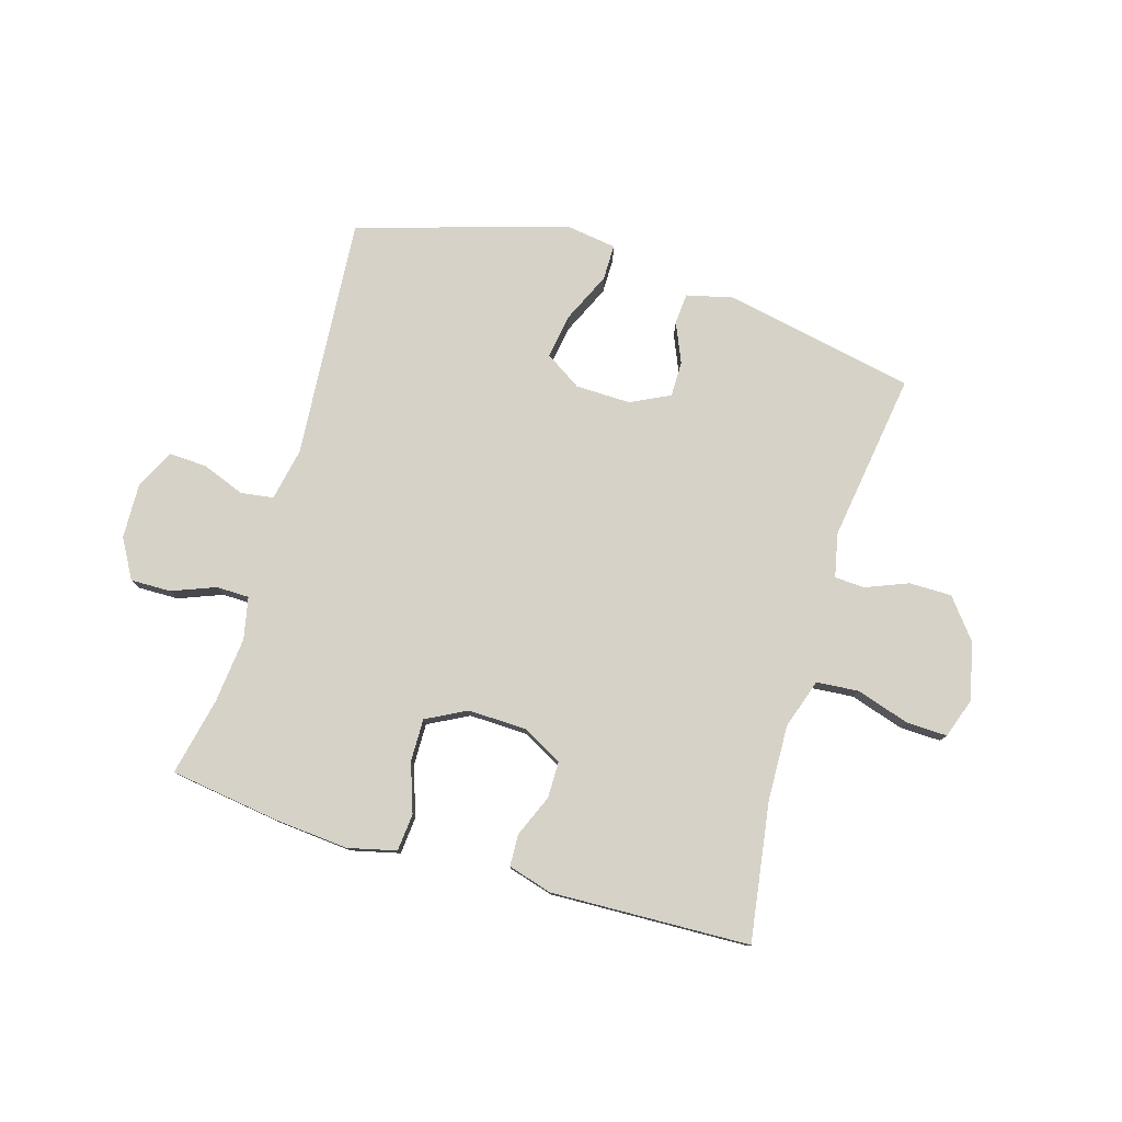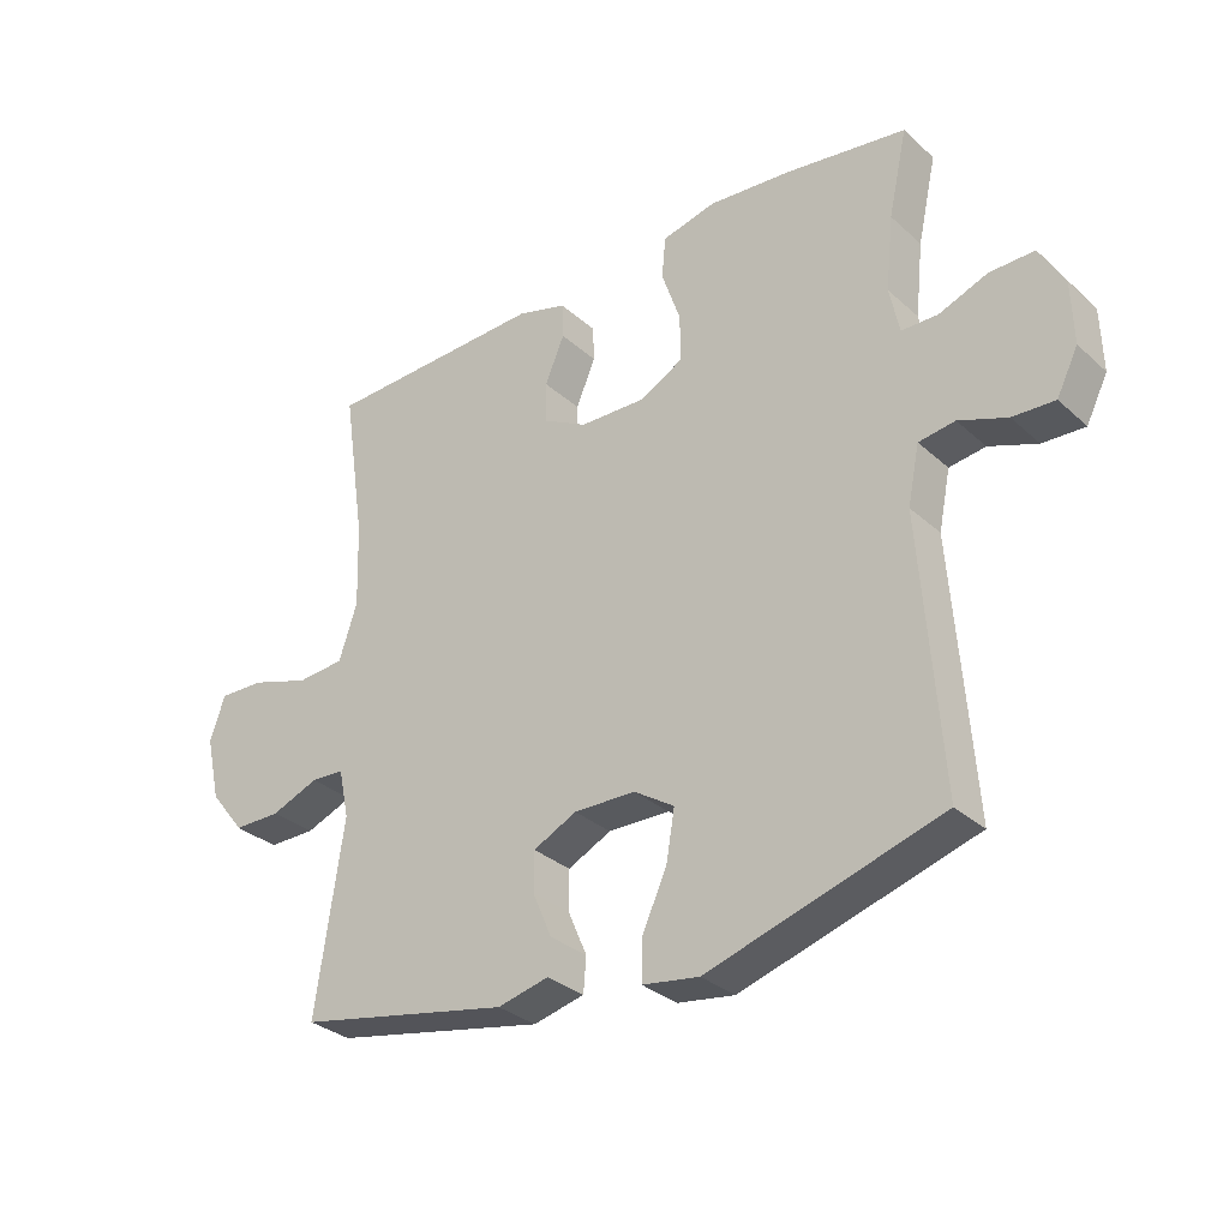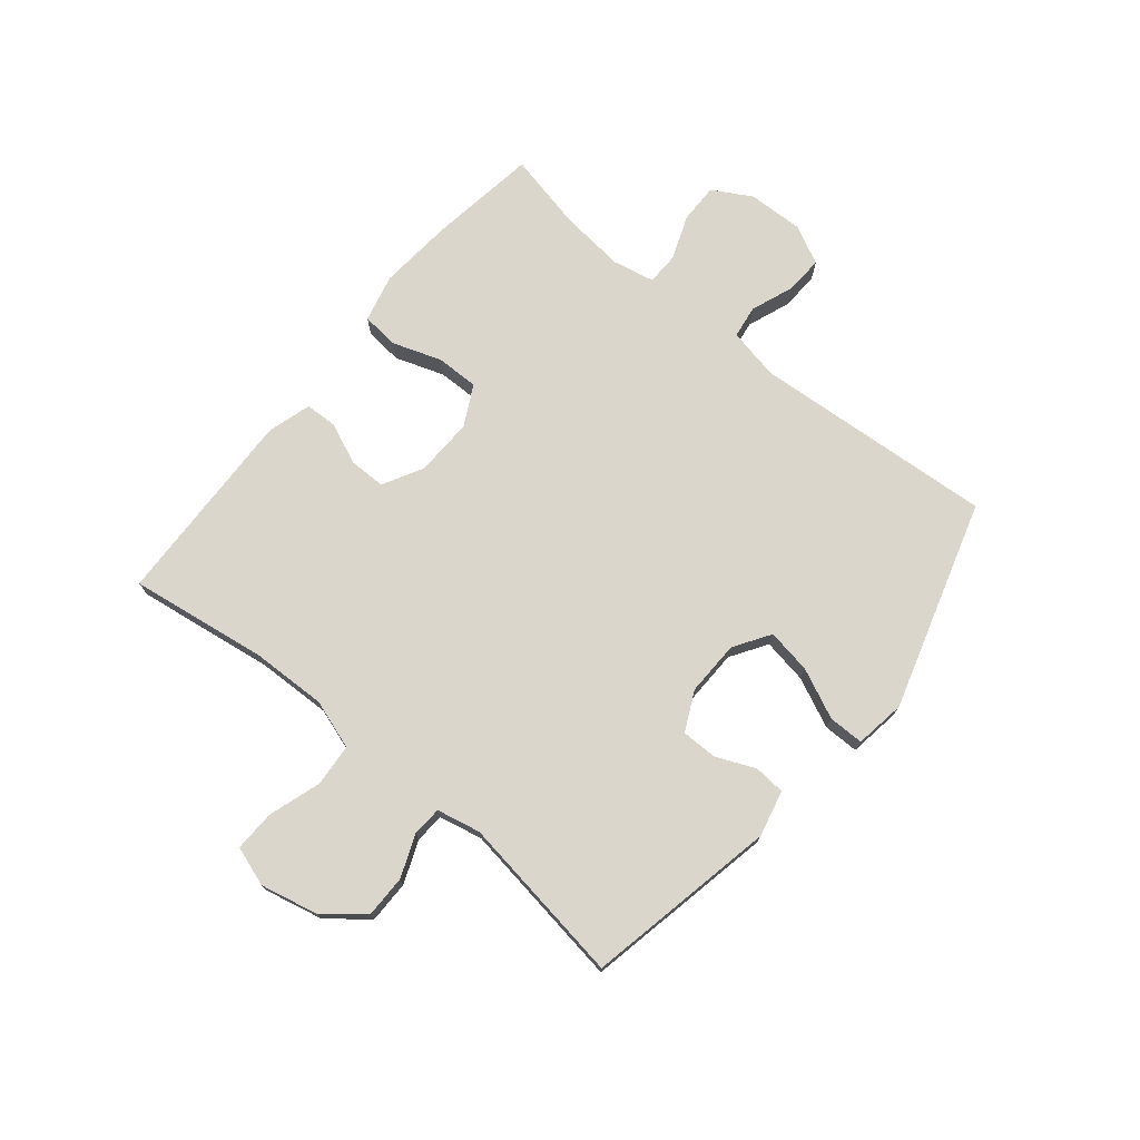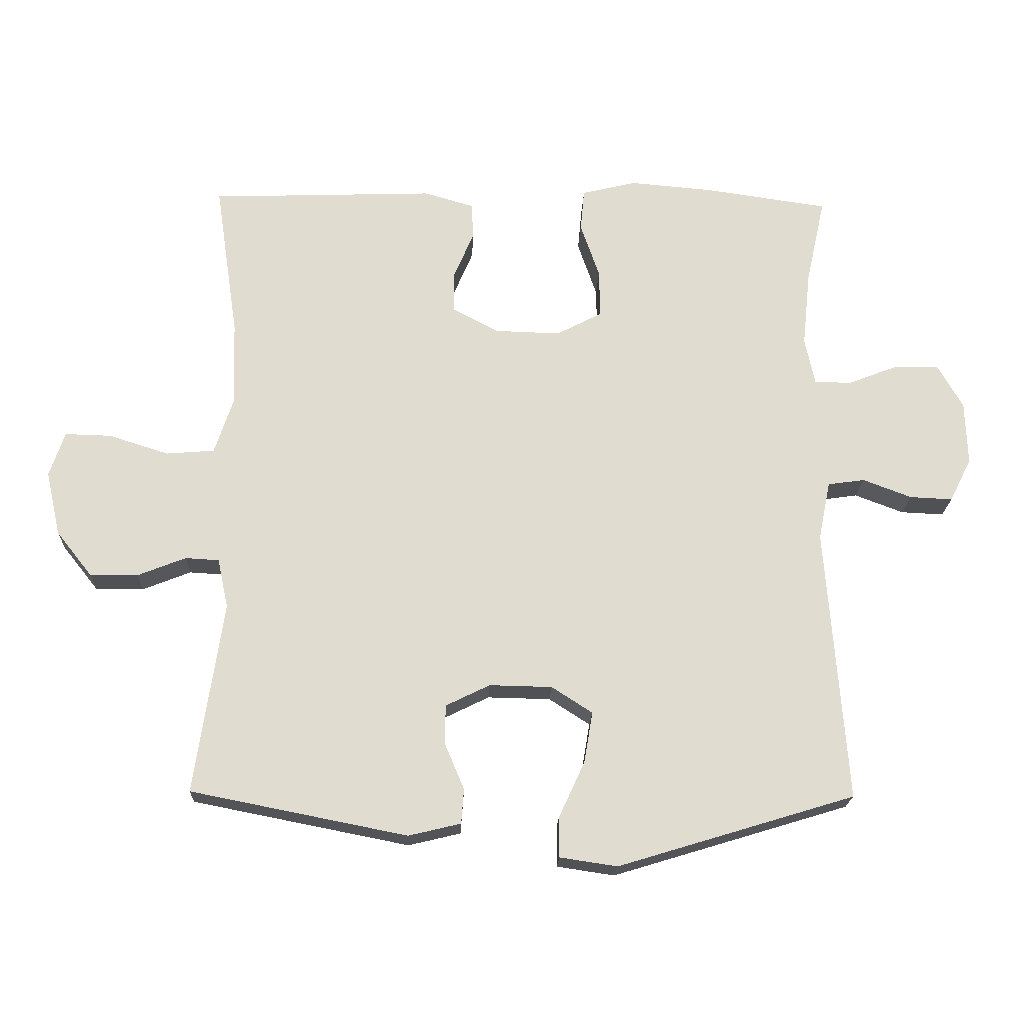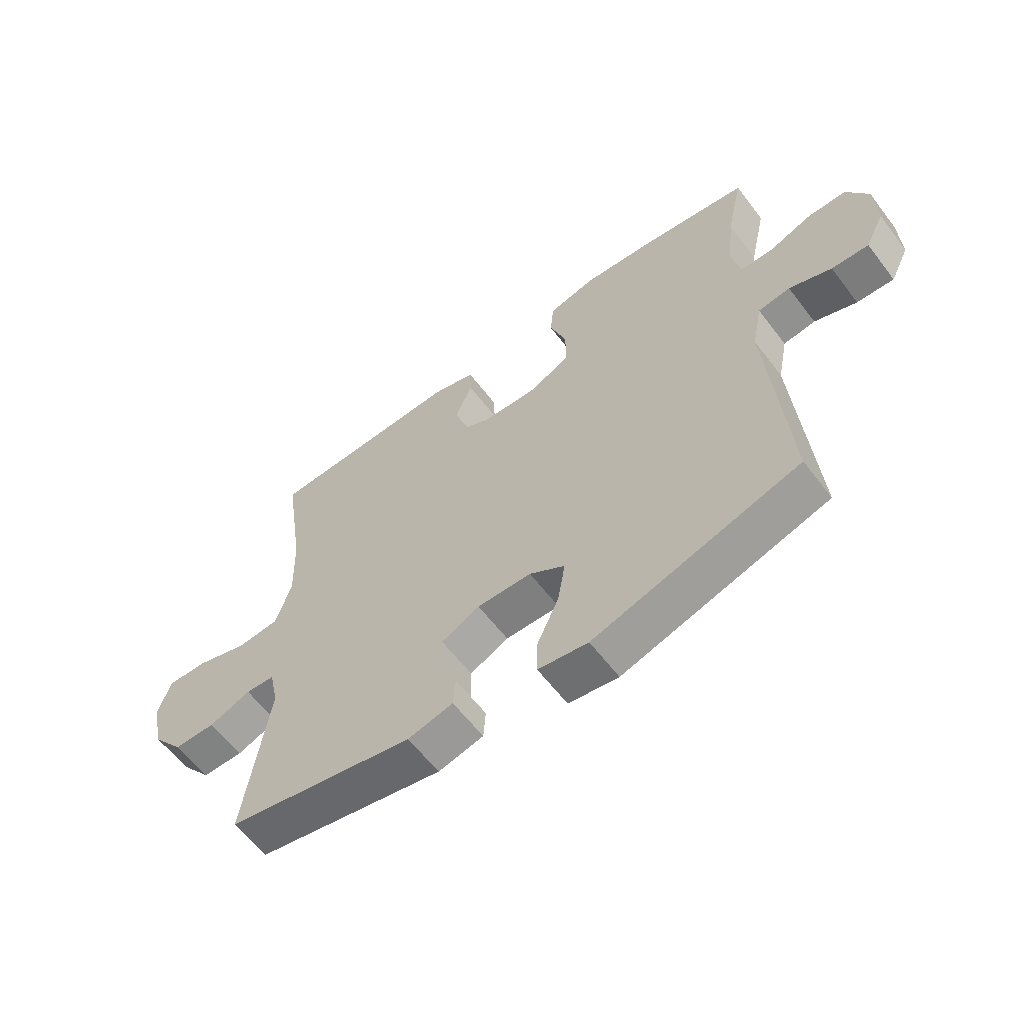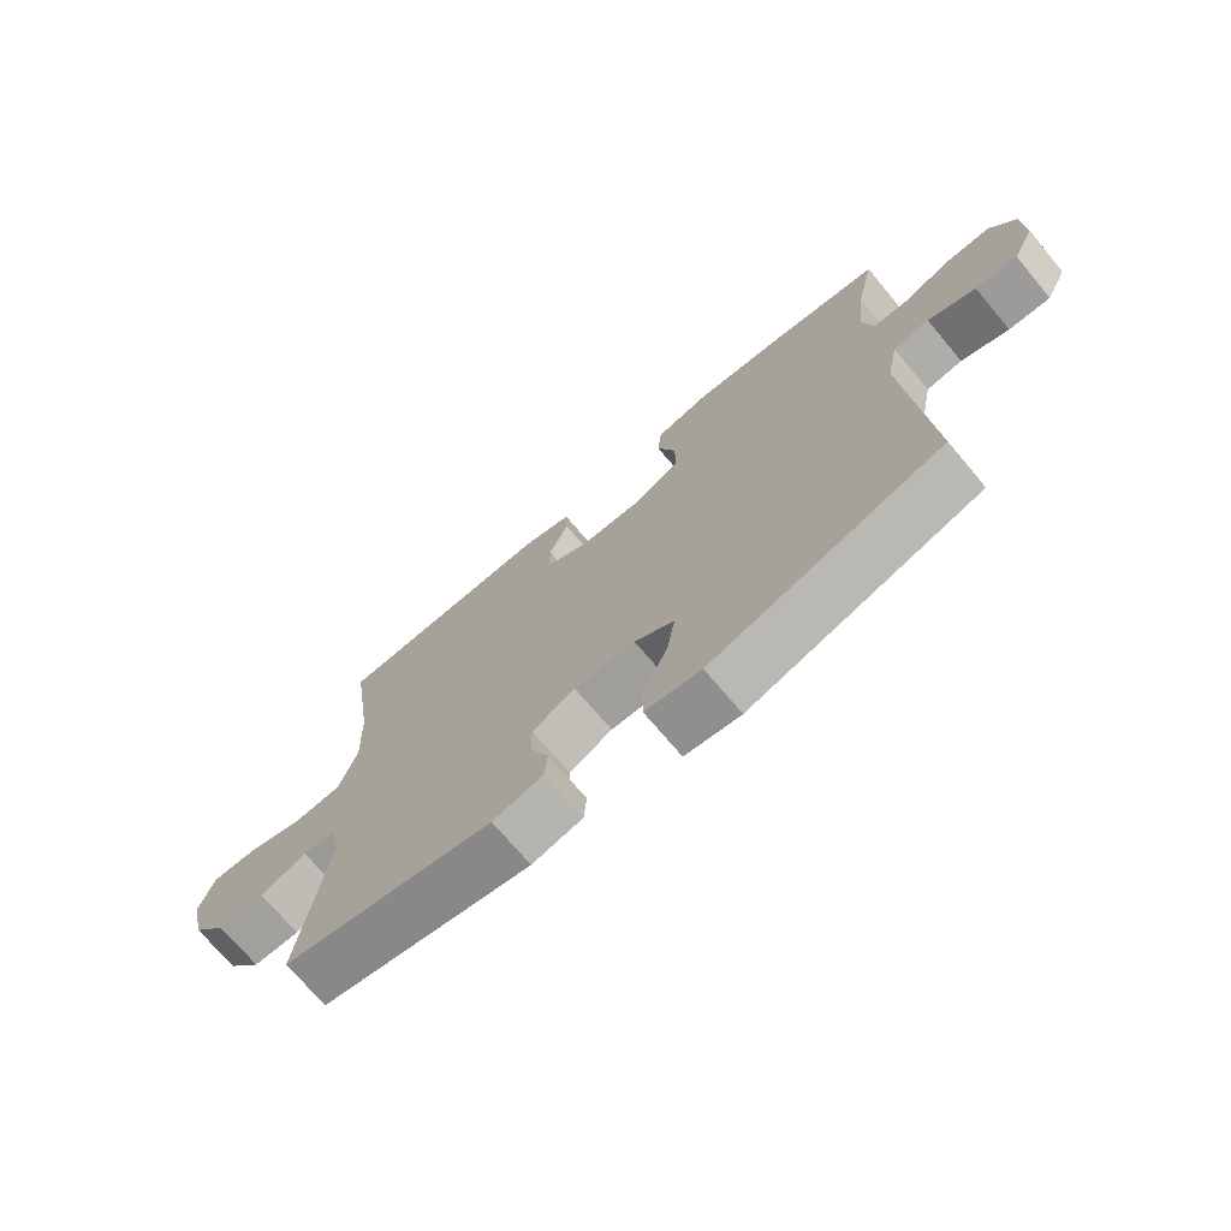
<metadata>
{"format":"obj","ext":"obj","renderer":"f3d","projection":"perspective","resolution":1024,"background":"white","views":[{"elev":78.5,"azim":16.5,"up":"+Y"},{"elev":-31.2,"azim":-141.5,"up":"+Z"},{"elev":74.1,"azim":129.5,"up":"+Y"},{"elev":-20.1,"azim":178.0,"up":"+Z"},{"elev":-60.6,"azim":-142.8,"up":"+Z"},{"elev":-71.7,"azim":-139.9,"up":"+Z"}]}
</metadata>
<code>
v -0.5 0.07 0.5
v -0.313 0.07 0.527
v -0.186 0.07 0.538
v -0.103 0.07 0.518
v -0.097 0.07 0.454
v -0.126 0.07 0.37
v -0.127 0.07 0.297
v -0.058 0.07 0.261
v 0.042 0.07 0.264
v 0.111 0.07 0.301
v 0.111 0.07 0.364
v 0.081 0.07 0.435
v 0.083 0.07 0.49
v 0.159 0.07 0.512
v 0.5 0.07 0.5
v 0.465 0.07 0.263
v 0.461 0.07 0.134
v 0.489 0.07 0.049
v 0.562 0.07 0.043
v 0.653 0.07 0.072
v 0.723 0.07 0.074
v 0.746 0.07 0.006
v 0.724 0.07 -0.092
v 0.67 0.07 -0.16
v 0.597 0.07 -0.16
v 0.524 0.07 -0.131
v 0.473 0.07 -0.134
v 0.457 0.07 -0.209
v 0.5 0.07 -0.5
v 0.172 0.07 -0.565
v 0.093 0.07 -0.546
v 0.089 0.07 -0.493
v 0.118 0.07 -0.425
v 0.118 0.07 -0.364
v 0.051 0.07 -0.331
v -0.044 0.07 -0.333
v -0.106 0.07 -0.373
v -0.093 0.07 -0.45
v -0.054 0.07 -0.535
v -0.054 0.07 -0.596
v -0.141 0.07 -0.609
v -0.5 0.07 -0.5
v -0.469 0.07 -0.084
v -0.487 0.07 0.005
v -0.543 0.07 0.013
v -0.617 0.07 -0.015
v -0.682 0.07 -0.018
v -0.715 0.07 0.048
v -0.712 0.07 0.144
v -0.674 0.07 0.211
v -0.605 0.07 0.21
v -0.53 0.07 0.181
v -0.474 0.07 0.182
v -0.459 0.07 0.254
v -0.471 0.07 0.368
v -0.5 0 0.5
v -0.313 0 0.527
v -0.186 0 0.538
v -0.103 0 0.518
v -0.097 0 0.454
v -0.126 0 0.37
v -0.127 0 0.297
v -0.058 0 0.261
v 0.042 0 0.264
v 0.111 0 0.301
v 0.111 0 0.364
v 0.081 0 0.435
v 0.083 0 0.49
v 0.159 0 0.512
v 0.5 0 0.5
v 0.465 0 0.263
v 0.461 0 0.134
v 0.489 0 0.049
v 0.562 0 0.043
v 0.653 0 0.072
v 0.723 0 0.074
v 0.746 0 0.006
v 0.724 0 -0.092
v 0.67 0 -0.16
v 0.597 0 -0.16
v 0.524 0 -0.131
v 0.473 0 -0.134
v 0.457 0 -0.209
v 0.5 0 -0.5
v 0.172 0 -0.565
v 0.093 0 -0.546
v 0.089 0 -0.493
v 0.118 0 -0.425
v 0.118 0 -0.364
v 0.051 0 -0.331
v -0.044 0 -0.333
v -0.106 0 -0.373
v -0.093 0 -0.45
v -0.054 0 -0.535
v -0.054 0 -0.596
v -0.141 0 -0.609
v -0.5 0 -0.5
v -0.469 0 -0.084
v -0.487 0 0.005
v -0.543 0 0.013
v -0.617 0 -0.015
v -0.682 0 -0.018
v -0.715 0 0.048
v -0.712 0 0.144
v -0.674 0 0.211
v -0.605 0 0.21
v -0.53 0 0.181
v -0.474 0 0.182
v -0.459 0 0.254
v -0.471 0 0.368
f 49 50 51 52
f 49 52 53
f 48 49 53
f 45 46 47 48
f 44 45 48 53
f 43 44 53 54
f 41 42 43
f 38 39 40 41
f 37 38 41 43
f 36 37 43 54
f 30 31 32 33
f 28 29 30 33
f 27 28 33 34
f 23 24 25 26
f 23 26 27
f 22 23 27
f 19 20 21 22
f 18 19 22 27
f 17 18 27 34
f 13 14 15 16
f 11 12 13 16
f 10 11 16 17
f 9 10 17 34
f 3 4 5 6
f 3 6 7
f 55 1 2 3
f 55 3 7
f 35 36 54 55
f 35 55 7 8
f 8 9 34 35
f 107 106 105 104
f 108 107 104
f 108 104 103
f 103 102 101 100
f 108 103 100 99
f 109 108 99 98
f 98 97 96
f 96 95 94 93
f 98 96 93 92
f 109 98 92 91
f 88 87 86 85
f 88 85 84 83
f 89 88 83 82
f 81 80 79 78
f 82 81 78
f 82 78 77
f 77 76 75 74
f 82 77 74 73
f 89 82 73 72
f 71 70 69 68
f 71 68 67 66
f 72 71 66 65
f 89 72 65 64
f 61 60 59 58
f 62 61 58
f 58 57 56 110
f 62 58 110
f 110 109 91 90
f 63 62 110 90
f 90 89 64 63
f 1 56 57 2
f 2 57 58 3
f 3 58 59 4
f 4 59 60 5
f 5 60 61 6
f 6 61 62 7
f 7 62 63 8
f 8 63 64 9
f 9 64 65 10
f 10 65 66 11
f 11 66 67 12
f 12 67 68 13
f 13 68 69 14
f 14 69 70 15
f 15 70 71 16
f 16 71 72 17
f 17 72 73 18
f 18 73 74 19
f 19 74 75 20
f 20 75 76 21
f 21 76 77 22
f 22 77 78 23
f 23 78 79 24
f 24 79 80 25
f 25 80 81 26
f 26 81 82 27
f 27 82 83 28
f 28 83 84 29
f 29 84 85 30
f 30 85 86 31
f 31 86 87 32
f 32 87 88 33
f 33 88 89 34
f 34 89 90 35
f 35 90 91 36
f 36 91 92 37
f 37 92 93 38
f 38 93 94 39
f 39 94 95 40
f 40 95 96 41
f 41 96 97 42
f 42 97 98 43
f 43 98 99 44
f 44 99 100 45
f 45 100 101 46
f 46 101 102 47
f 47 102 103 48
f 48 103 104 49
f 49 104 105 50
f 50 105 106 51
f 51 106 107 52
f 52 107 108 53
f 53 108 109 54
f 54 109 110 55
f 55 110 56 1

</code>
